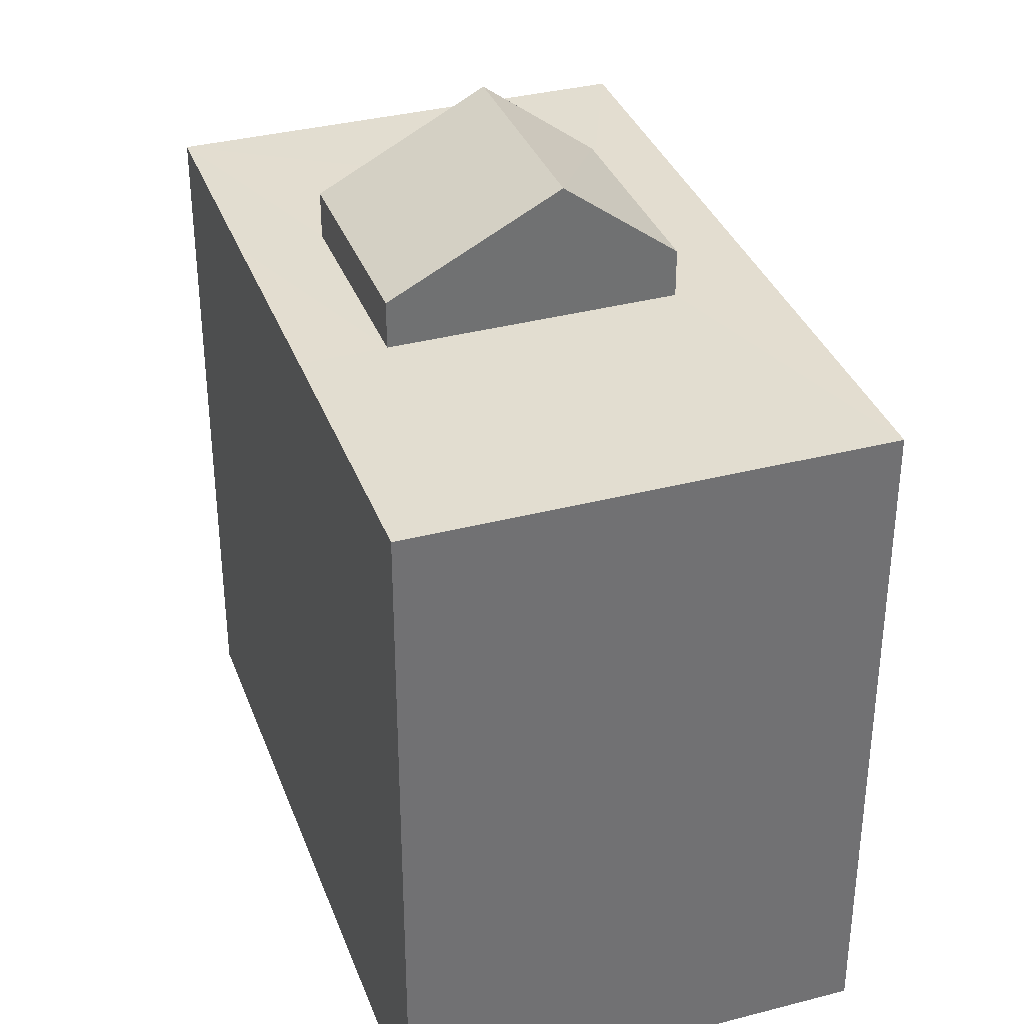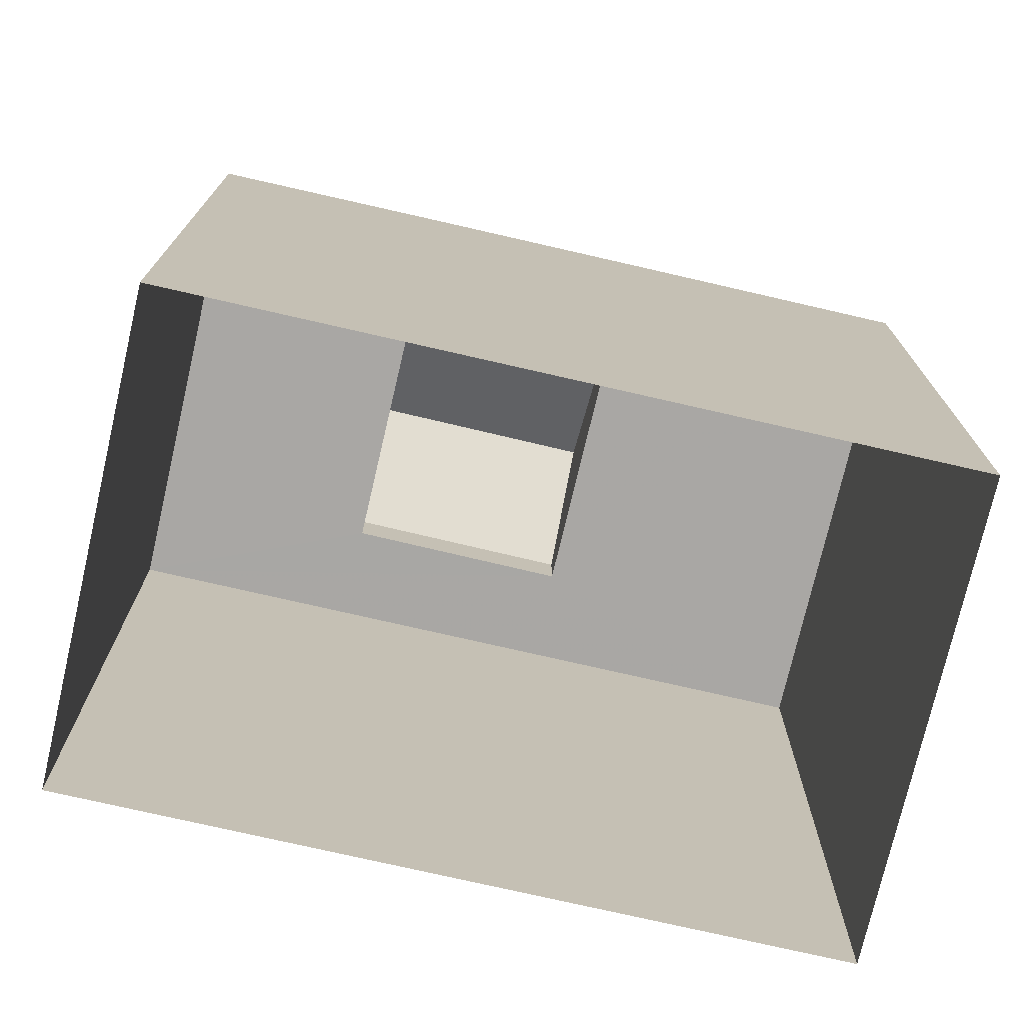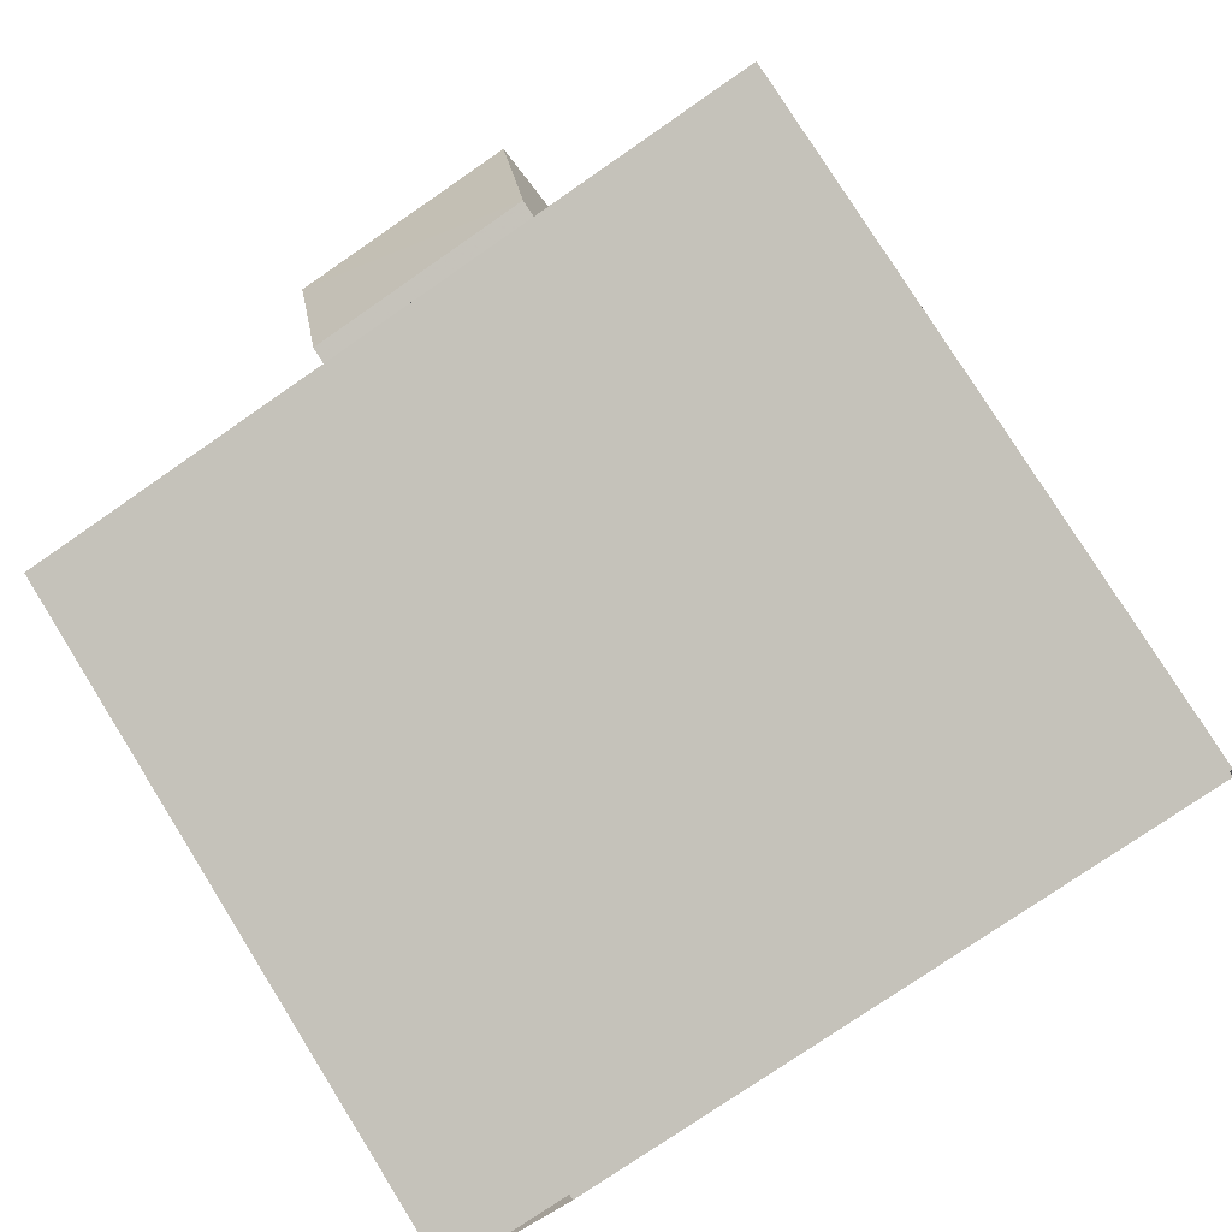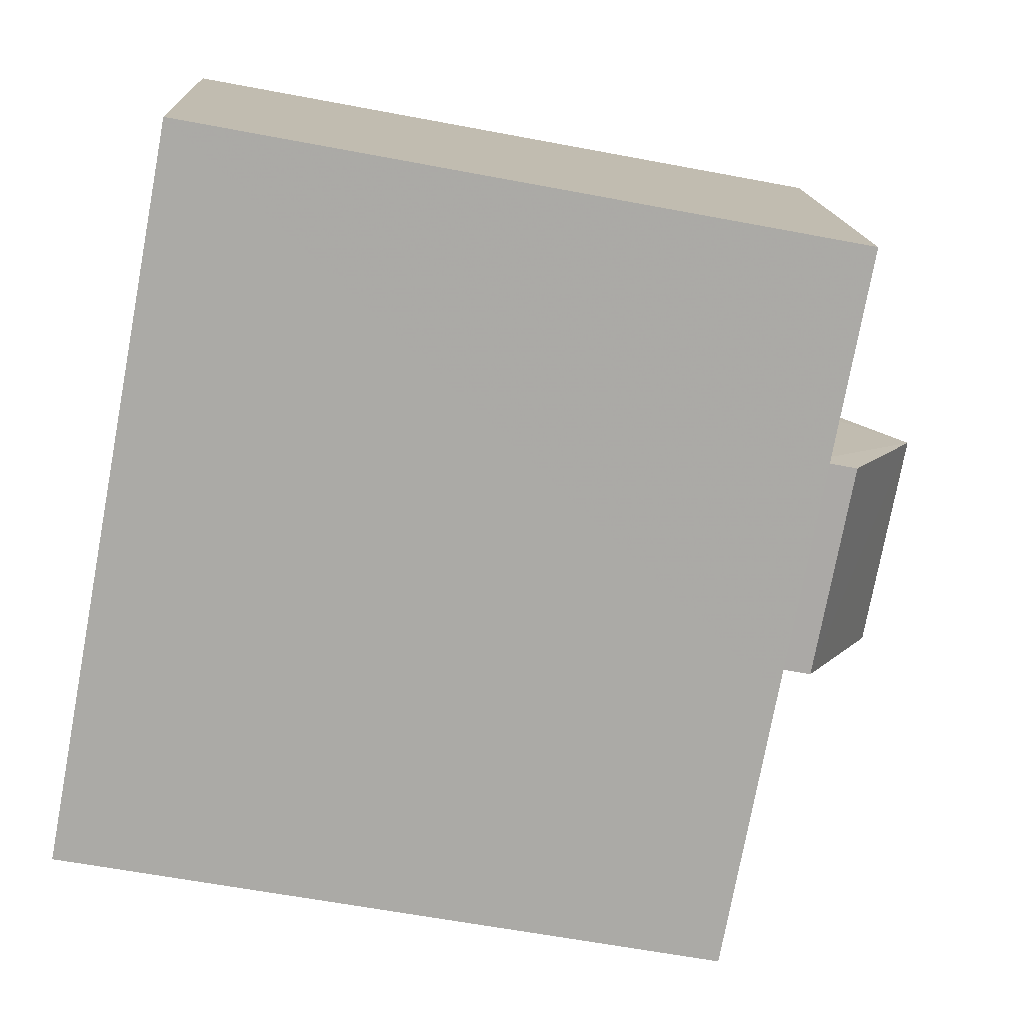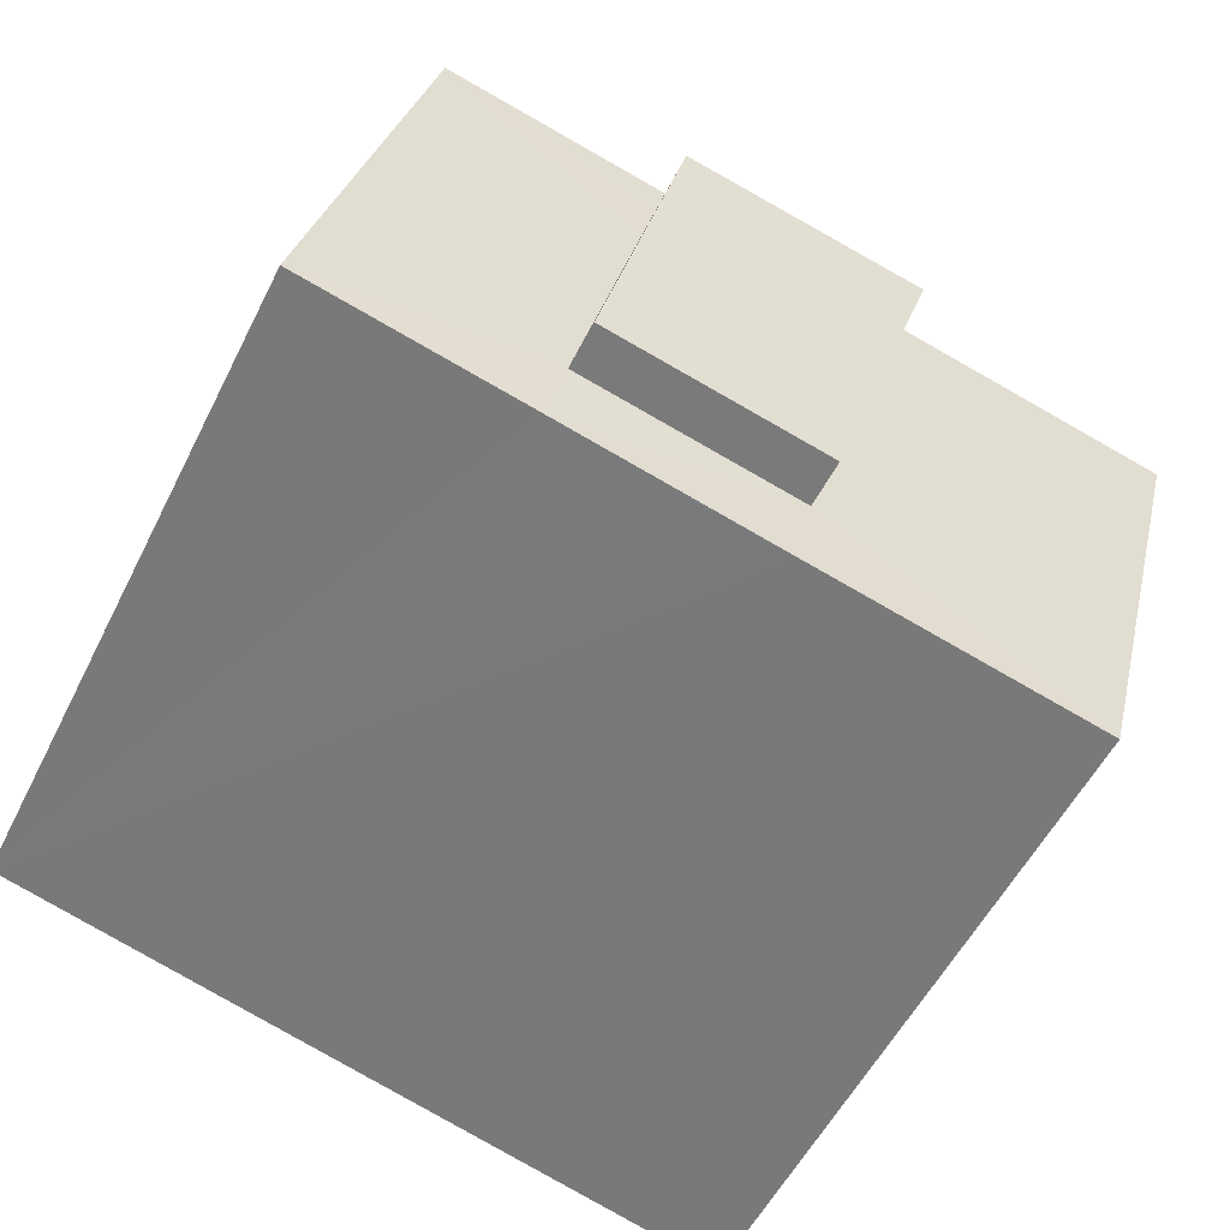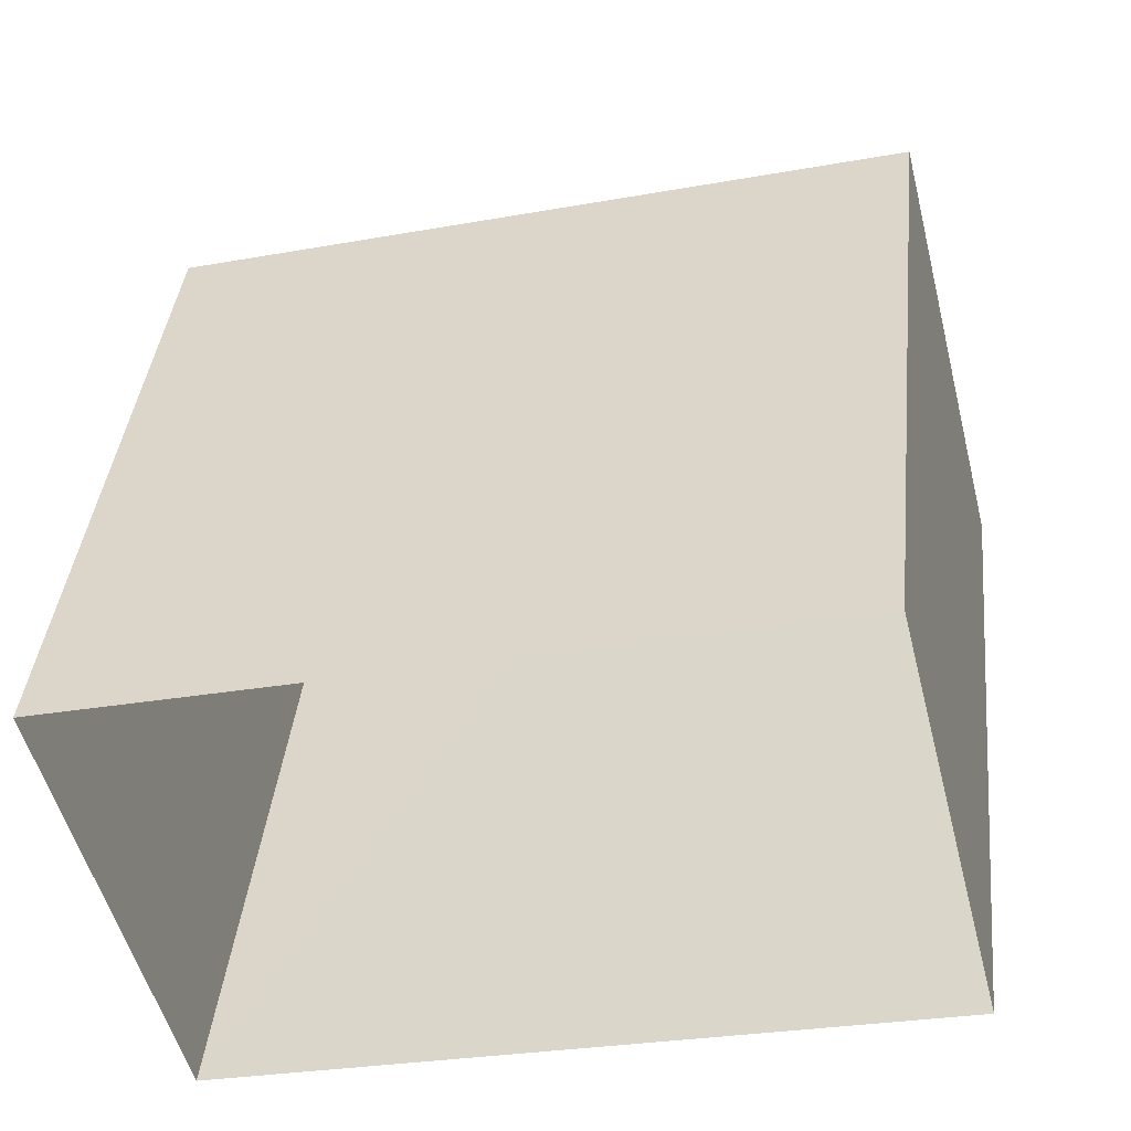
<metadata>
{"format":"obj","ext":"obj","renderer":"f3d","projection":"perspective","resolution":1024,"background":"white","views":[{"elev":35.4,"azim":56.9,"up":"+Z"},{"elev":-74.7,"azim":-27.1,"up":"+Z"},{"elev":78.4,"azim":148.0,"up":"+Y"},{"elev":-61.5,"azim":-100.9,"up":"+Y"},{"elev":-53.9,"azim":-26.1,"up":"+Y"},{"elev":39.6,"azim":-174.0,"up":"+Y"}]}
</metadata>
<code>
v -2.253e+05 -1.276e+05 13.48
v -2.253e+05 -1.276e+05 13.48
v -2.253e+05 -1.276e+05 13.48
v -2.253e+05 -1.276e+05 13.48
v -2.253e+05 -1.276e+05 26.9
v -2.253e+05 -1.276e+05 25.46
v -2.253e+05 -1.276e+05 26.9
v -2.253e+05 -1.276e+05 25.46
v -2.253e+05 -1.276e+05 25.46
v -2.253e+05 -1.276e+05 25.46
v -2.253e+05 -1.276e+05 24.68
v -2.253e+05 -1.276e+05 24.68
v -2.253e+05 -1.276e+05 24.68
v -2.253e+05 -1.276e+05 24.68
v -2.253e+05 -1.276e+05 24.68
v -2.253e+05 -1.276e+05 24.68
v -2.253e+05 -1.276e+05 24.68
v -2.253e+05 -1.276e+05 24.68
v -2.253e+05 -1.276e+05 24.68
v -2.253e+05 -1.276e+05 24.68
f 1 2 3
f 1 4 2
f 5 6 7
f 5 8 6
f 7 9 5
f 7 10 9
f 11 12 13
f 14 15 11
f 12 16 17
f 14 18 15
f 19 16 20
f 19 20 18
f 12 17 13
f 14 11 13
f 19 17 16
f 14 19 18
f 18 2 4
f 15 18 4
f 12 1 3
f 12 11 1
f 19 6 8
f 17 19 8
f 20 2 18
f 2 20 3
f 12 3 16
f 3 20 16
f 6 19 7
f 19 14 7
f 14 10 7
f 15 4 1
f 11 15 1
f 14 9 10
f 14 13 9
f 9 13 5
f 13 17 5
f 17 8 5

</code>
